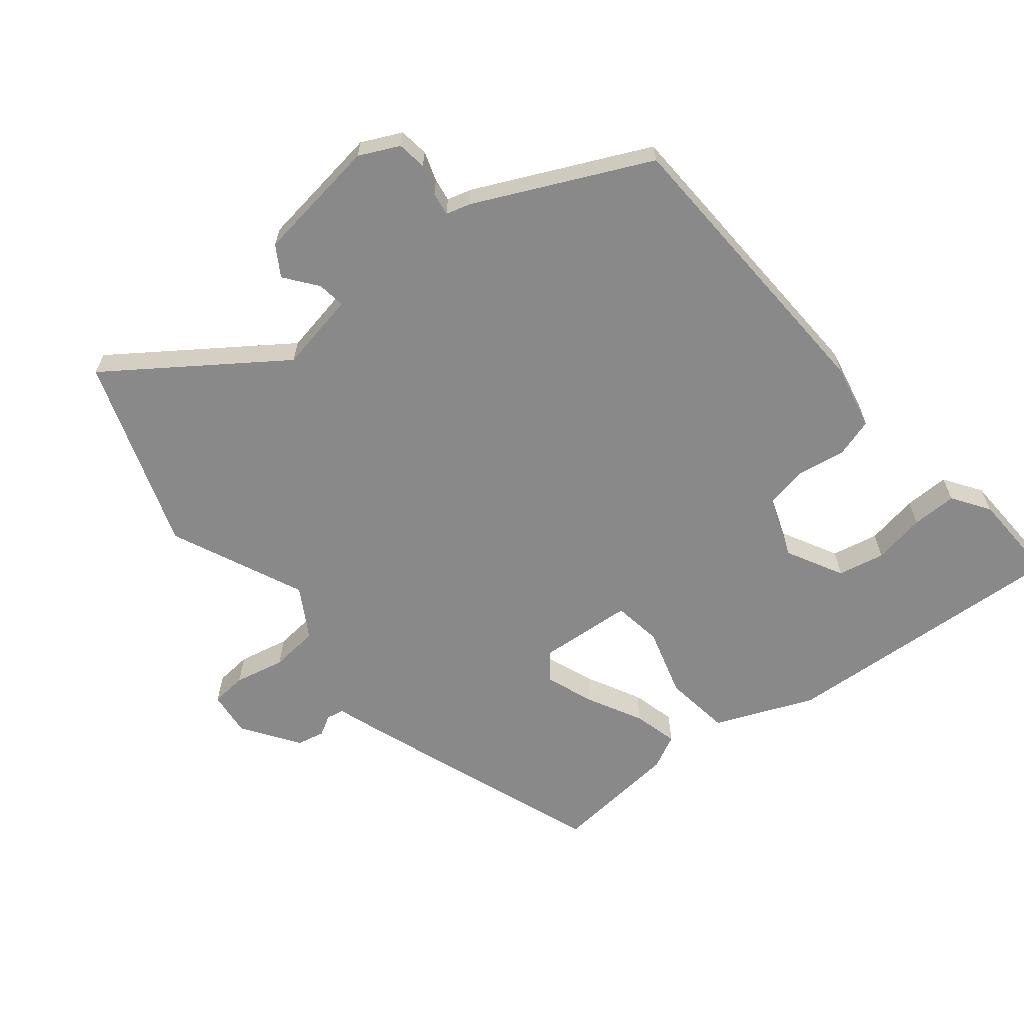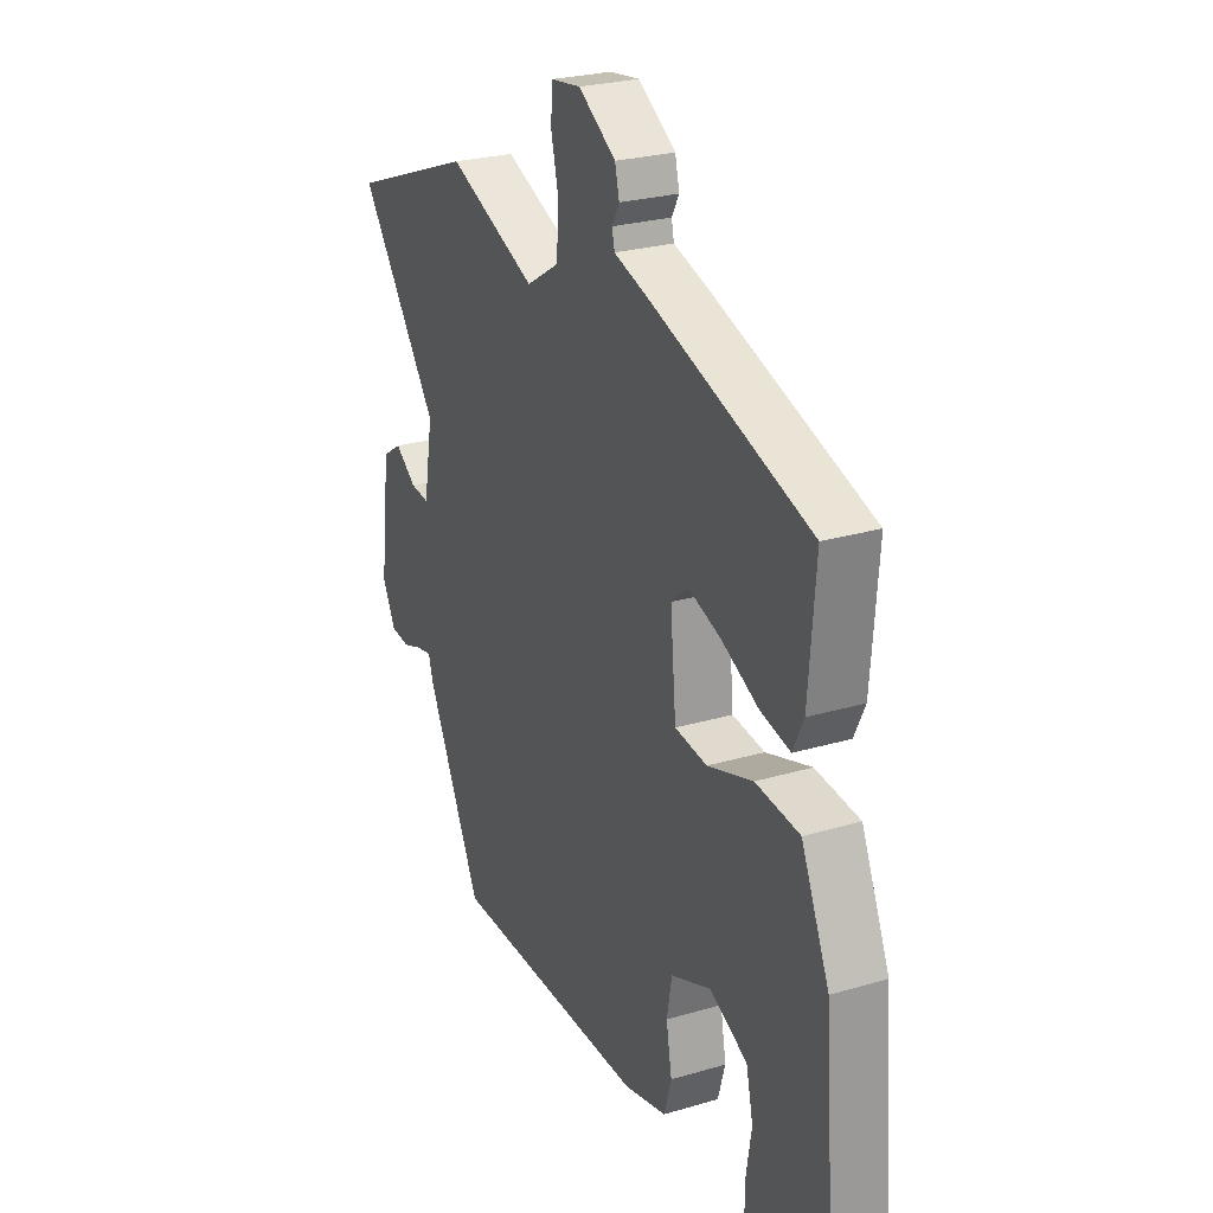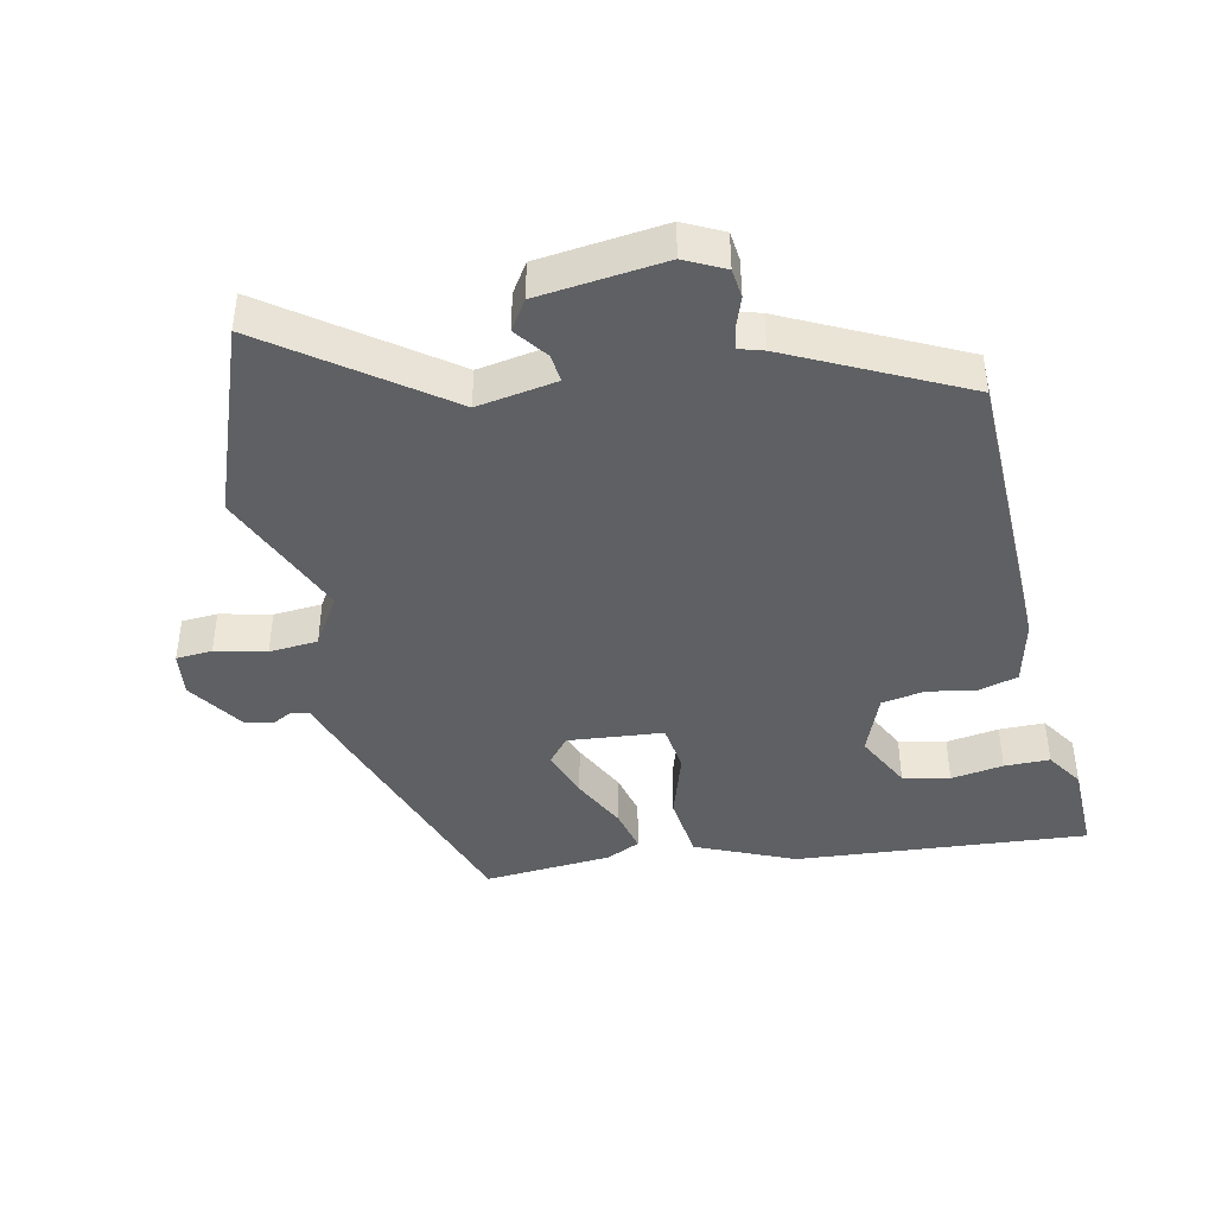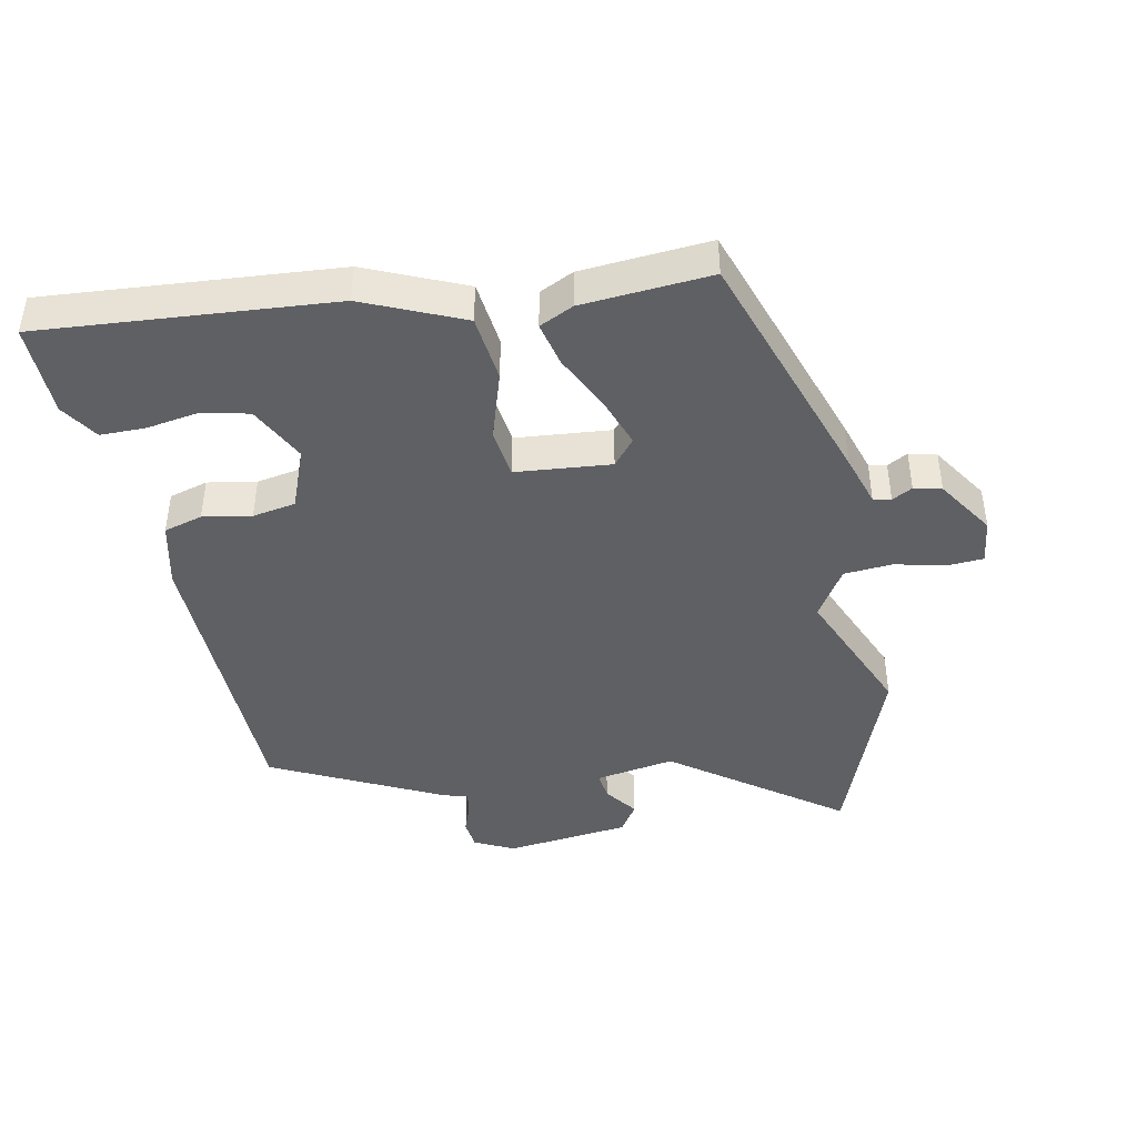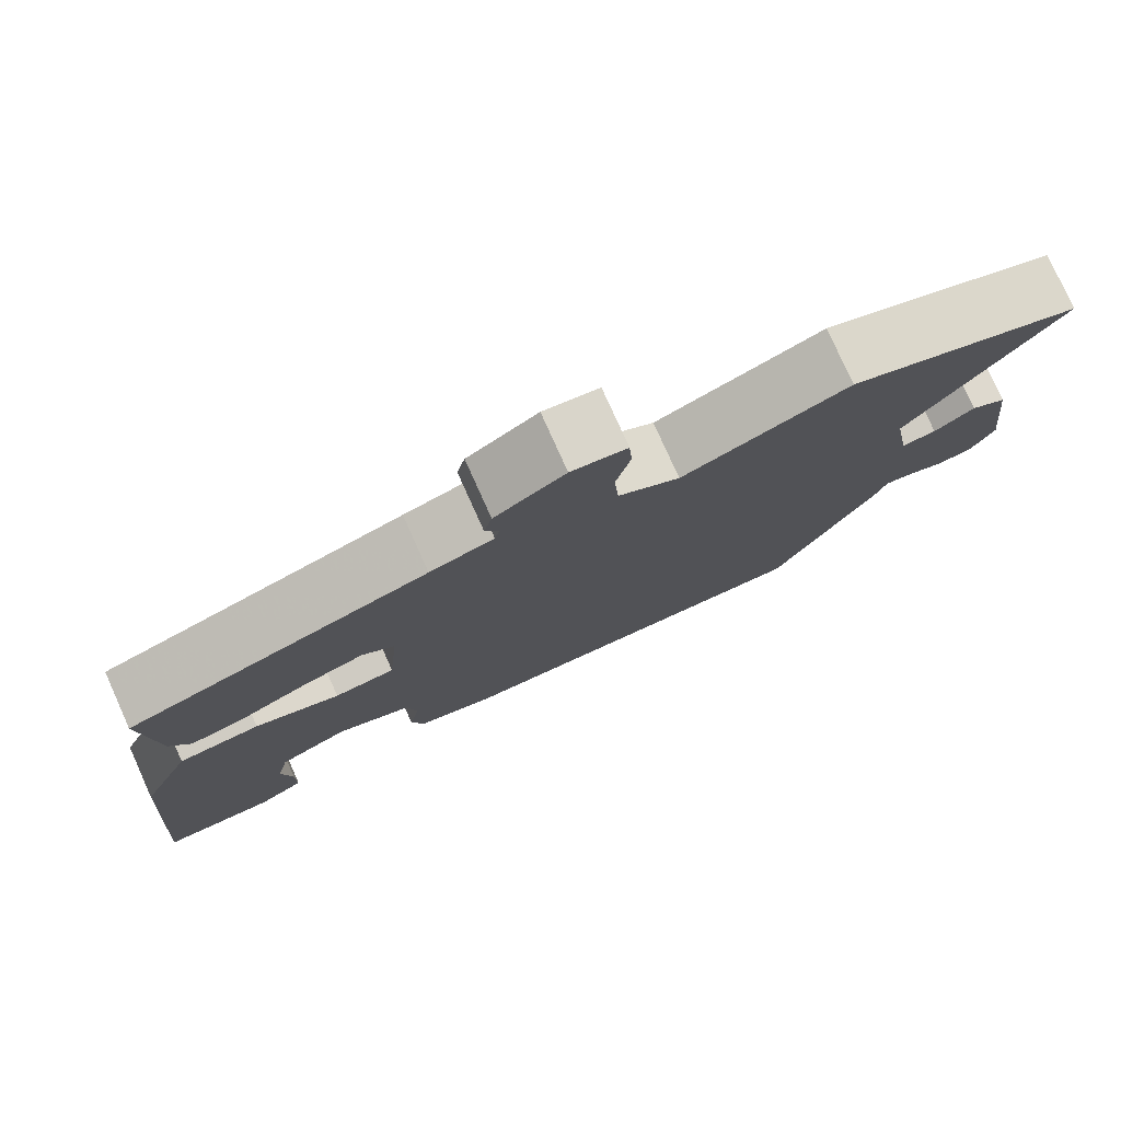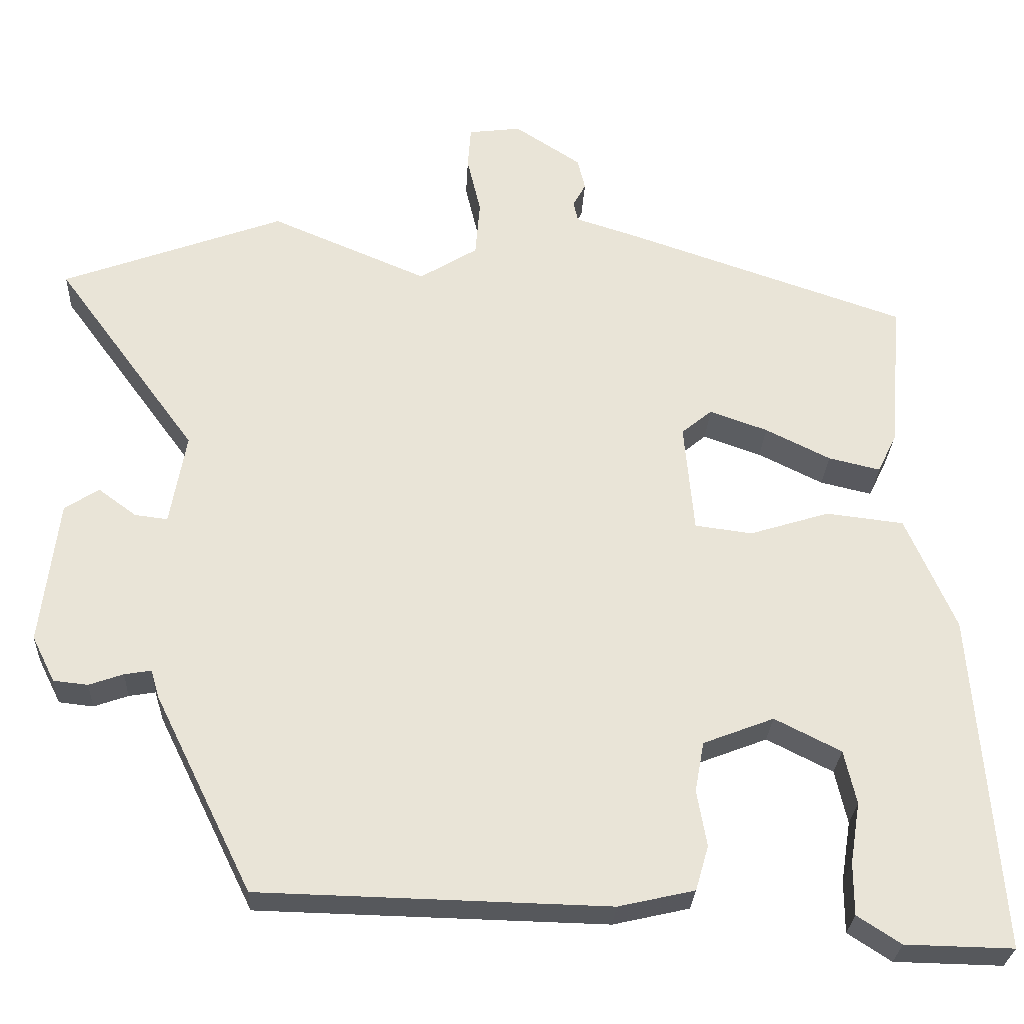
<metadata>
{"format":"obj","ext":"obj","renderer":"f3d","projection":"perspective","resolution":1024,"background":"white","views":[{"elev":-63.1,"azim":130.0,"up":"+Y"},{"elev":25.4,"azim":-115.5,"up":"+Z"},{"elev":-42.1,"azim":102.2,"up":"+Y"},{"elev":-43.2,"azim":-78.7,"up":"+Y"},{"elev":78.4,"azim":-24.2,"up":"+Z"},{"elev":-27.8,"azim":177.1,"up":"+Z"}]}
</metadata>
<code>
v 0.392 0.07 -0.464
v -0.066 0.07 -0.475
v -0.166 0.07 -0.452
v -0.183 0.07 -0.393
v -0.17 0.07 -0.319
v -0.182 0.07 -0.253
v -0.275 0.07 -0.217
v -0.362 0.07 -0.261
v -0.378 0.07 -0.332
v -0.365 0.07 -0.412
v -0.365 0.07 -0.481
v -0.422 0.07 -0.518
v -0.564 0.07 -0.521
v -0.53 0.07 -0.076
v -0.465 0.07 0.074
v -0.363 0.07 0.086
v -0.258 0.07 0.053
v -0.183 0.07 0.063
v -0.17 0.07 0.208
v -0.21 0.07 0.241
v -0.286 0.07 0.214
v -0.371 0.07 0.172
v -0.439 0.07 0.156
v -0.464 0.07 0.208
v -0.48 0.07 0.404
v -0.109 0.07 0.53
v -0.03 0.07 0.555
v -0.024 0.07 0.582
v -0.041 0.07 0.613
v -0.031 0.07 0.655
v 0.056 0.07 0.712
v 0.125 0.07 0.703
v 0.129 0.07 0.648
v 0.111 0.07 0.571
v 0.117 0.07 0.497
v 0.193 0.07 0.45
v 0.399 0.07 0.537
v 0.69 0.07 0.429
v 0.504 0.07 0.175
v 0.525 0.07 0.054
v 0.568 0.07 0.059
v 0.618 0.07 0.096
v 0.663 0.07 0.067
v 0.686 0.07 -0.124
v 0.656 0.07 -0.184
v 0.611 0.07 -0.189
v 0.566 0.07 -0.173
v 0.531 0.07 -0.167
v 0.52 0.07 -0.204
v 0.392 0 -0.464
v -0.066 0 -0.475
v -0.166 0 -0.452
v -0.183 0 -0.393
v -0.17 0 -0.319
v -0.182 0 -0.253
v -0.275 0 -0.217
v -0.362 0 -0.261
v -0.378 0 -0.332
v -0.365 0 -0.412
v -0.365 0 -0.481
v -0.422 0 -0.518
v -0.564 0 -0.521
v -0.53 0 -0.076
v -0.465 0 0.074
v -0.363 0 0.086
v -0.258 0 0.053
v -0.183 0 0.063
v -0.17 0 0.208
v -0.21 0 0.241
v -0.286 0 0.214
v -0.371 0 0.172
v -0.439 0 0.156
v -0.464 0 0.208
v -0.48 0 0.404
v -0.109 0 0.53
v -0.03 0 0.555
v -0.024 0 0.582
v -0.041 0 0.613
v -0.031 0 0.655
v 0.056 0 0.712
v 0.125 0 0.703
v 0.129 0 0.648
v 0.111 0 0.571
v 0.117 0 0.497
v 0.193 0 0.45
v 0.399 0 0.537
v 0.69 0 0.429
v 0.504 0 0.175
v 0.525 0 0.054
v 0.568 0 0.059
v 0.618 0 0.096
v 0.663 0 0.067
v 0.686 0 -0.124
v 0.656 0 -0.184
v 0.611 0 -0.189
v 0.566 0 -0.173
v 0.531 0 -0.167
v 0.52 0 -0.204
f 48 49 1 2
f 44 45 46 47
f 44 47 48
f 41 42 43 44
f 40 41 44 48
f 39 40 48 2
f 36 37 38 39
f 35 36 39 2
f 31 32 33 34
f 28 29 30 31
f 27 28 31 34
f 21 22 23 24
f 20 21 24 25
f 14 15 16 17
f 14 17 18
f 13 14 18
f 9 10 11 12
f 8 9 12 13
f 2 3 4 5
f 2 5 6
f 35 2 6
f 34 35 6 7
f 20 25 26 27
f 19 20 27 34
f 18 19 34
f 8 13 18
f 7 8 18 34
f 51 50 98 97
f 96 95 94 93
f 97 96 93
f 93 92 91 90
f 97 93 90 89
f 51 97 89 88
f 88 87 86 85
f 51 88 85 84
f 83 82 81 80
f 80 79 78 77
f 83 80 77 76
f 73 72 71 70
f 74 73 70 69
f 66 65 64 63
f 67 66 63
f 67 63 62
f 61 60 59 58
f 62 61 58 57
f 54 53 52 51
f 55 54 51
f 55 51 84
f 56 55 84 83
f 76 75 74 69
f 83 76 69 68
f 83 68 67
f 67 62 57
f 83 67 57 56
f 1 50 51 2
f 2 51 52 3
f 3 52 53 4
f 4 53 54 5
f 5 54 55 6
f 6 55 56 7
f 7 56 57 8
f 8 57 58 9
f 9 58 59 10
f 10 59 60 11
f 11 60 61 12
f 12 61 62 13
f 13 62 63 14
f 14 63 64 15
f 15 64 65 16
f 16 65 66 17
f 17 66 67 18
f 18 67 68 19
f 19 68 69 20
f 20 69 70 21
f 21 70 71 22
f 22 71 72 23
f 23 72 73 24
f 24 73 74 25
f 25 74 75 26
f 26 75 76 27
f 27 76 77 28
f 28 77 78 29
f 29 78 79 30
f 30 79 80 31
f 31 80 81 32
f 32 81 82 33
f 33 82 83 34
f 34 83 84 35
f 35 84 85 36
f 36 85 86 37
f 37 86 87 38
f 38 87 88 39
f 39 88 89 40
f 40 89 90 41
f 41 90 91 42
f 42 91 92 43
f 43 92 93 44
f 44 93 94 45
f 45 94 95 46
f 46 95 96 47
f 47 96 97 48
f 48 97 98 49
f 49 98 50 1

</code>
